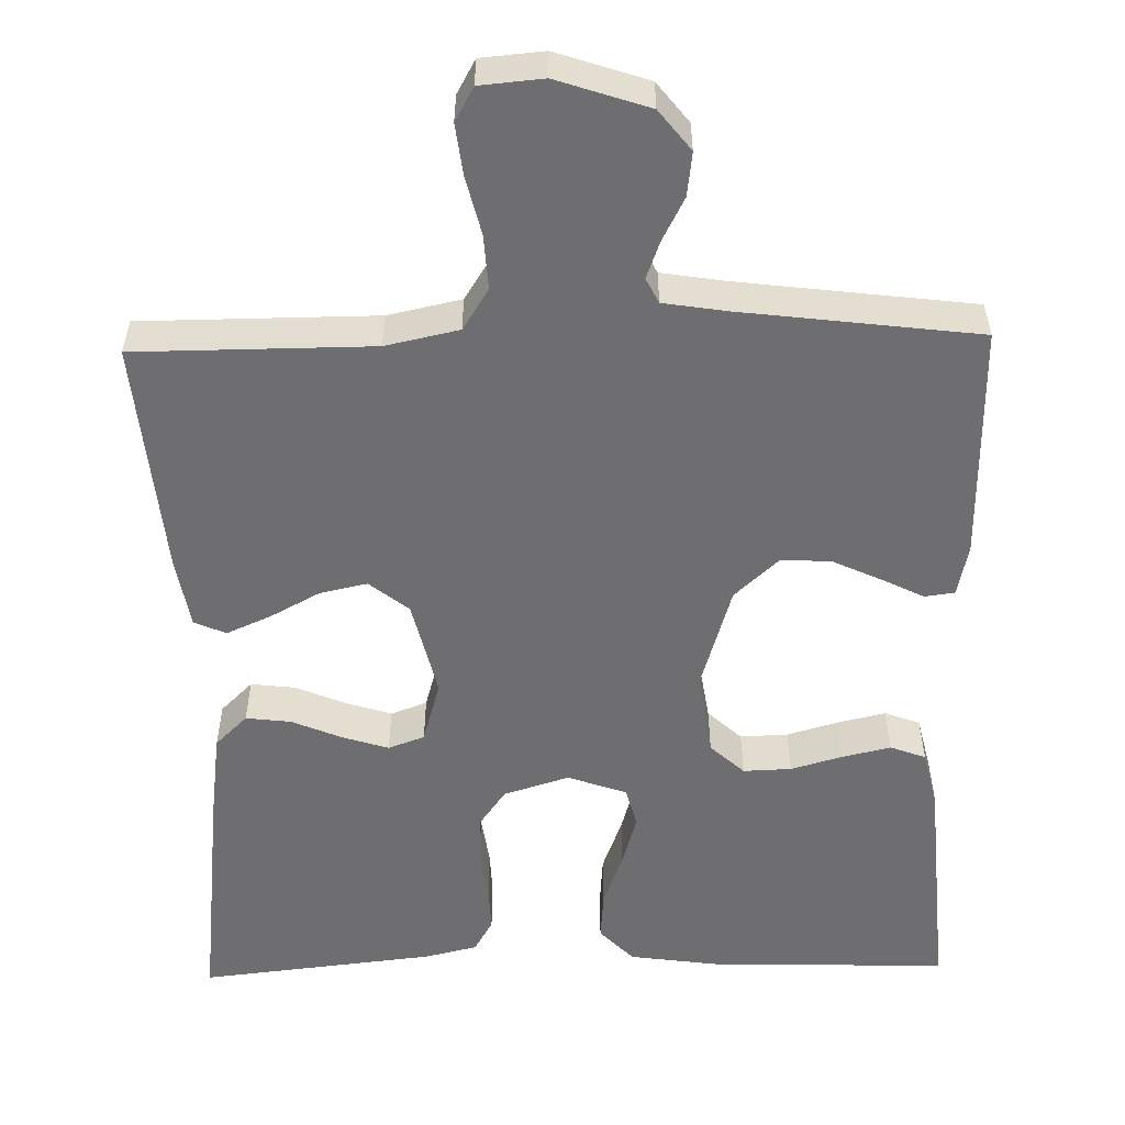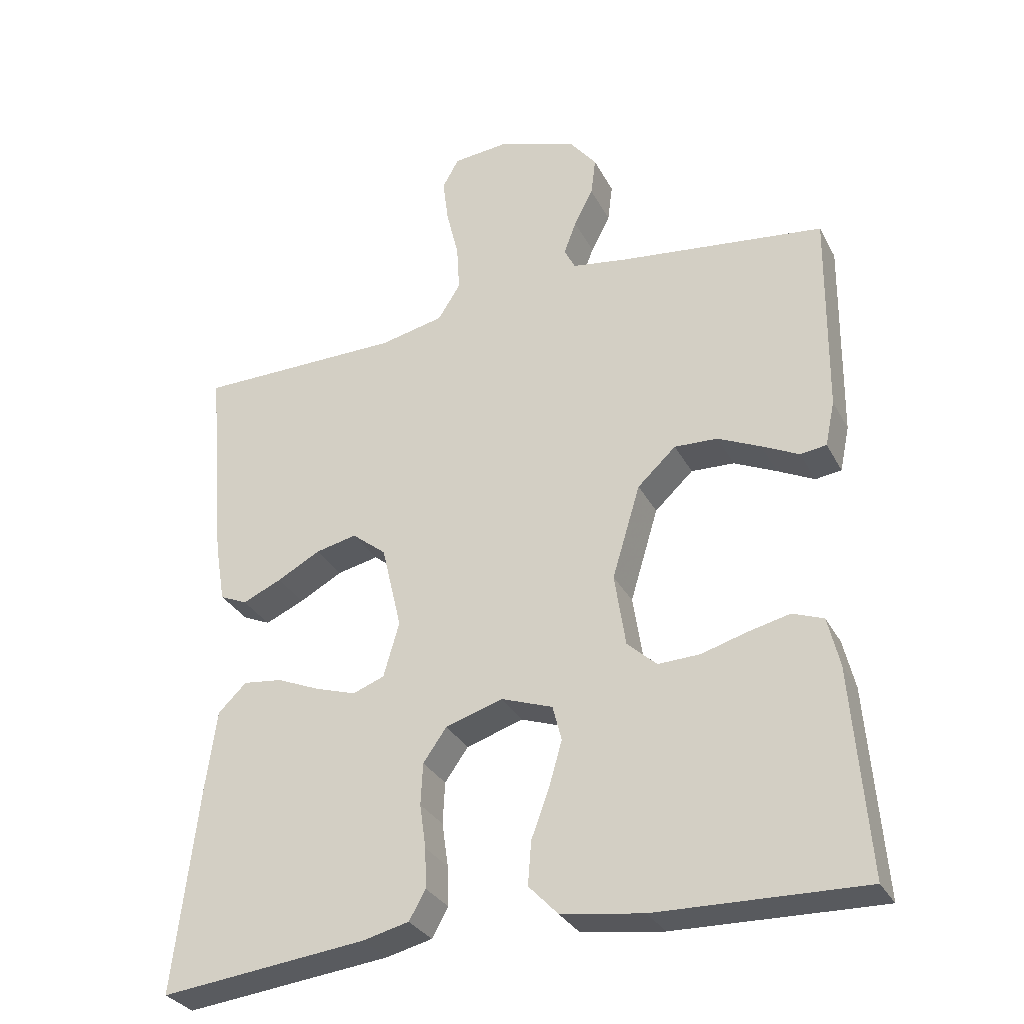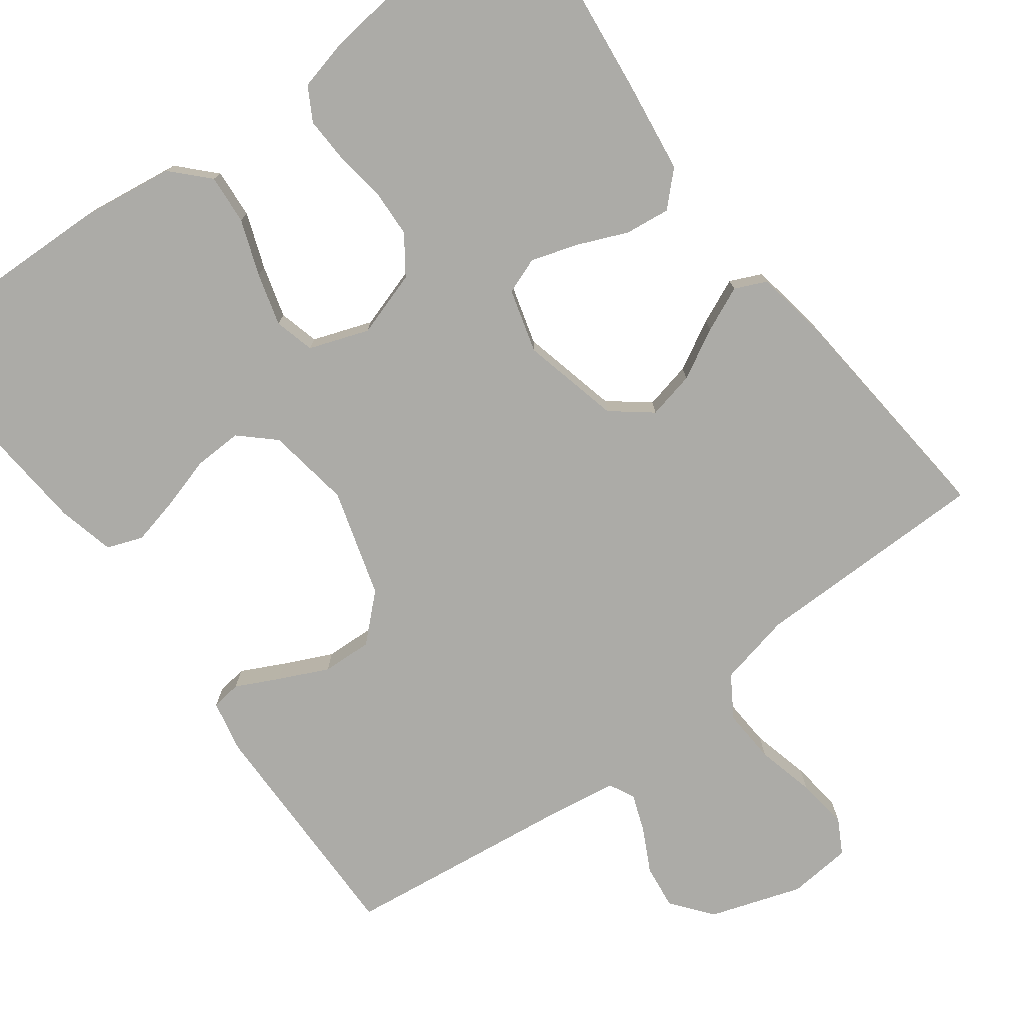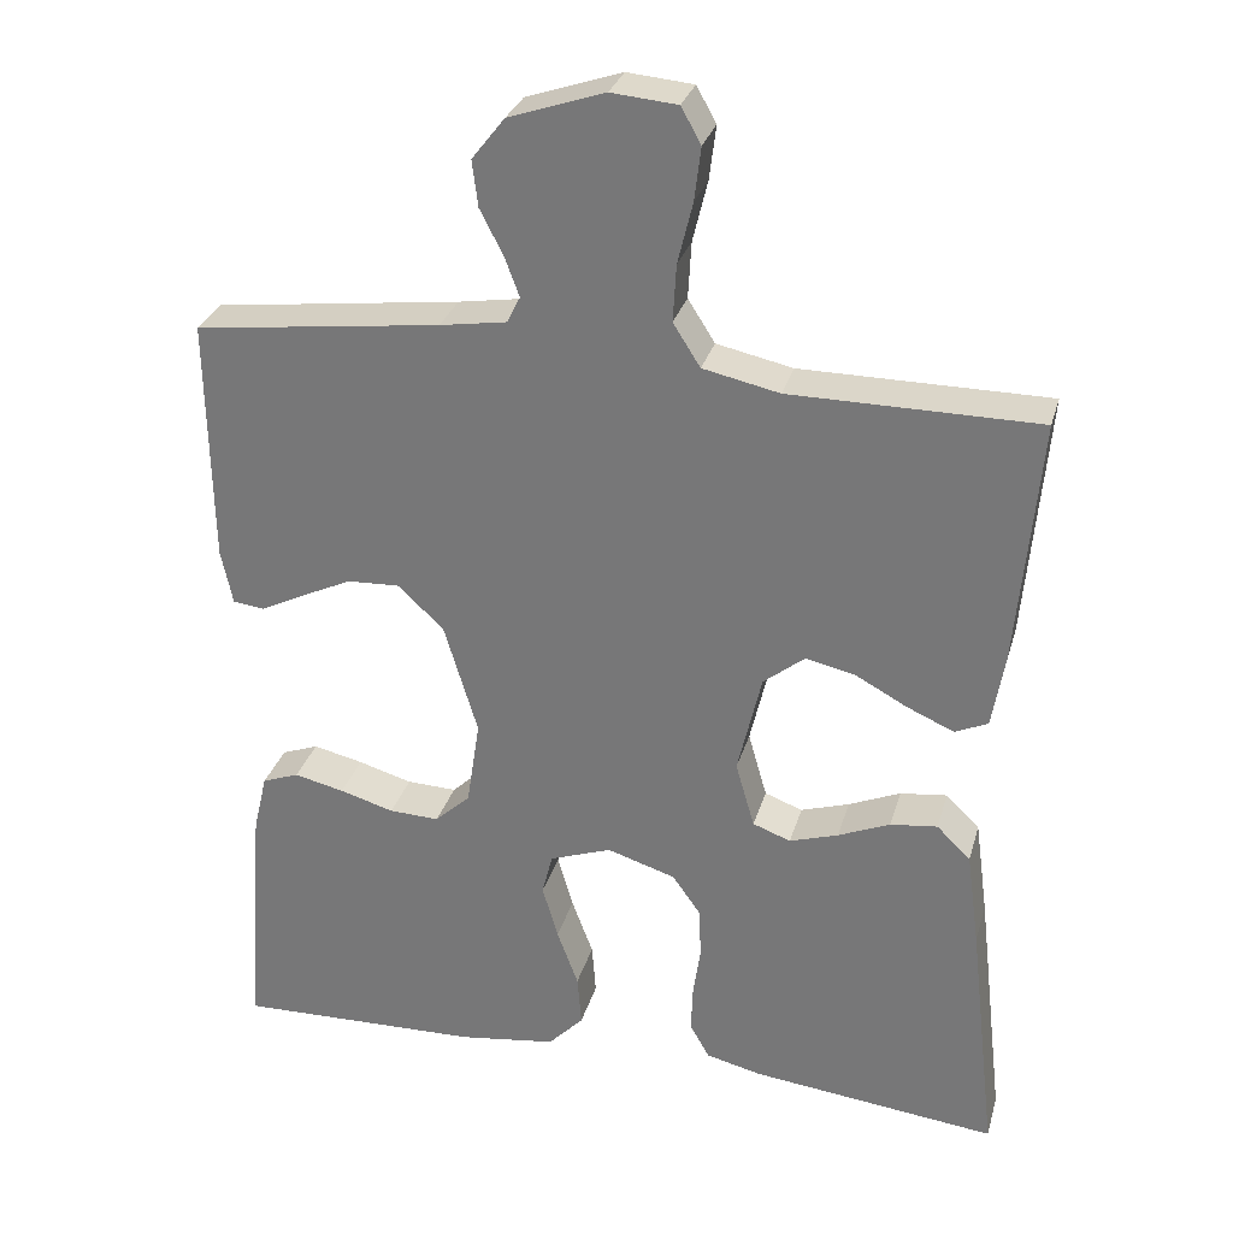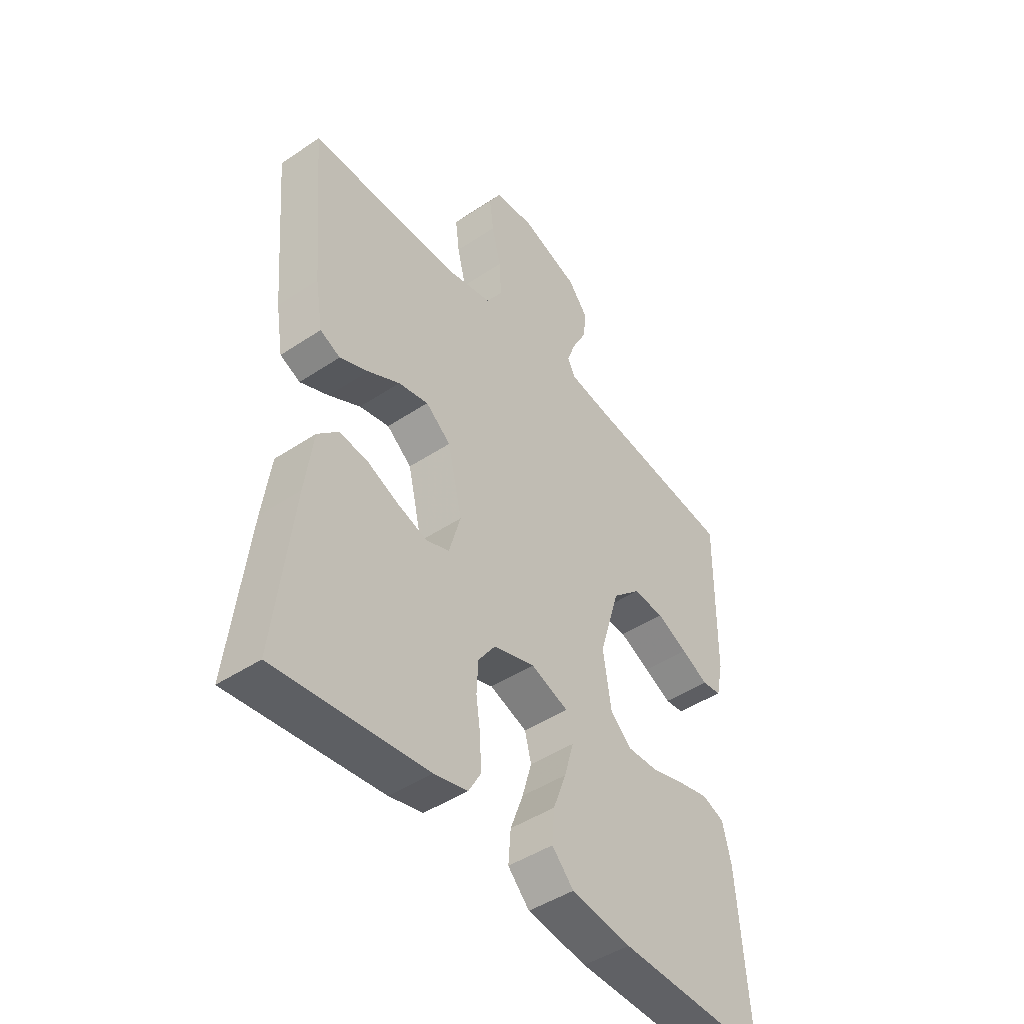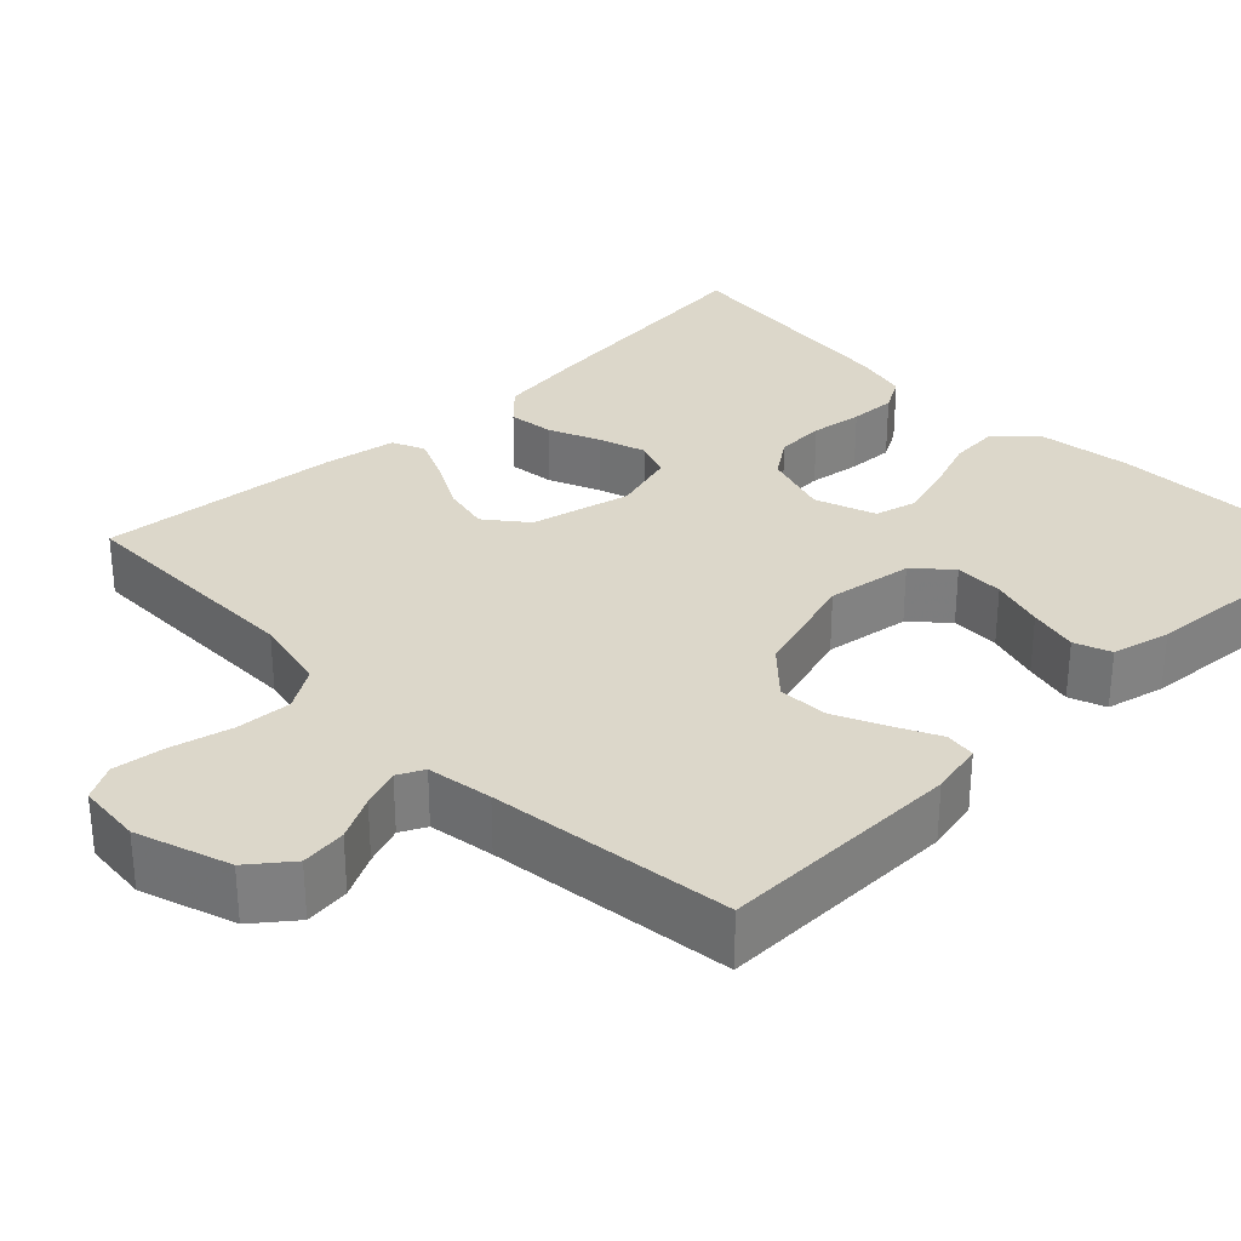
<metadata>
{"format":"obj","ext":"obj","renderer":"f3d","projection":"perspective","resolution":1024,"background":"white","views":[{"elev":-54.4,"azim":1.3,"up":"+Y"},{"elev":-31.2,"azim":23.9,"up":"+Z"},{"elev":-76.3,"azim":-143.2,"up":"+Y"},{"elev":29.8,"azim":-164.8,"up":"+Z"},{"elev":-45.9,"azim":-52.6,"up":"+Z"},{"elev":30.6,"azim":45.9,"up":"+Y"}]}
</metadata>
<code>
v -0.5 0.07 0.5
v -0.2 0.07 0.501
v -0.107 0.07 0.521
v -0.074 0.07 0.573
v -0.078 0.07 0.642
v -0.096 0.07 0.716
v -0.104 0.07 0.781
v -0.08 0.07 0.824
v 0 0.07 0.831
v 0.116 0.07 0.792
v 0.156 0.07 0.741
v 0.149 0.07 0.685
v 0.121 0.07 0.631
v 0.103 0.07 0.583
v 0.119 0.07 0.551
v 0.2 0.07 0.538
v 0.5 0.07 0.5
v 0.496 0.07 0.2
v 0.482 0.07 0.134
v 0.444 0.07 0.129
v 0.39 0.07 0.156
v 0.328 0.07 0.185
v 0.265 0.07 0.188
v 0.209 0.07 0.136
v 0.168 0.07 0
v 0.184 0.07 -0.106
v 0.227 0.07 -0.146
v 0.288 0.07 -0.144
v 0.354 0.07 -0.125
v 0.415 0.07 -0.111
v 0.46 0.07 -0.128
v 0.477 0.07 -0.2
v 0.5 0.07 -0.5
v 0.2 0.07 -0.491
v 0.081 0.07 -0.474
v 0.038 0.07 -0.429
v 0.043 0.07 -0.366
v 0.069 0.07 -0.296
v 0.088 0.07 -0.23
v 0.075 0.07 -0.179
v 0 0.07 -0.152
v -0.083 0.07 -0.178
v -0.117 0.07 -0.226
v -0.12 0.07 -0.287
v -0.111 0.07 -0.351
v -0.109 0.07 -0.409
v -0.133 0.07 -0.451
v -0.2 0.07 -0.467
v -0.5 0.07 -0.5
v -0.465 0.07 -0.2
v -0.449 0.07 -0.084
v -0.408 0.07 -0.044
v -0.351 0.07 -0.051
v -0.288 0.07 -0.078
v -0.229 0.07 -0.097
v -0.183 0.07 -0.08
v -0.16 0.07 0
v -0.189 0.07 0.124
v -0.239 0.07 0.164
v -0.299 0.07 0.151
v -0.362 0.07 0.117
v -0.419 0.07 0.092
v -0.459 0.07 0.11
v -0.474 0.07 0.2
v -0.5 0 0.5
v -0.2 0 0.501
v -0.107 0 0.521
v -0.074 0 0.573
v -0.078 0 0.642
v -0.096 0 0.716
v -0.104 0 0.781
v -0.08 0 0.824
v 0 0 0.831
v 0.116 0 0.792
v 0.156 0 0.741
v 0.149 0 0.685
v 0.121 0 0.631
v 0.103 0 0.583
v 0.119 0 0.551
v 0.2 0 0.538
v 0.5 0 0.5
v 0.496 0 0.2
v 0.482 0 0.134
v 0.444 0 0.129
v 0.39 0 0.156
v 0.328 0 0.185
v 0.265 0 0.188
v 0.209 0 0.136
v 0.168 0 0
v 0.184 0 -0.106
v 0.227 0 -0.146
v 0.288 0 -0.144
v 0.354 0 -0.125
v 0.415 0 -0.111
v 0.46 0 -0.128
v 0.477 0 -0.2
v 0.5 0 -0.5
v 0.2 0 -0.491
v 0.081 0 -0.474
v 0.038 0 -0.429
v 0.043 0 -0.366
v 0.069 0 -0.296
v 0.088 0 -0.23
v 0.075 0 -0.179
v 0 0 -0.152
v -0.083 0 -0.178
v -0.117 0 -0.226
v -0.12 0 -0.287
v -0.111 0 -0.351
v -0.109 0 -0.409
v -0.133 0 -0.451
v -0.2 0 -0.467
v -0.5 0 -0.5
v -0.465 0 -0.2
v -0.449 0 -0.084
v -0.408 0 -0.044
v -0.351 0 -0.051
v -0.288 0 -0.078
v -0.229 0 -0.097
v -0.183 0 -0.08
v -0.16 0 0
v -0.189 0 0.124
v -0.239 0 0.164
v -0.299 0 0.151
v -0.362 0 0.117
v -0.419 0 0.092
v -0.459 0 0.11
v -0.474 0 0.2
f 64 1 2
f 63 64 2
f 62 63 2
f 61 62 2
f 60 61 2
f 59 60 2 3
f 58 59 3 4
f 57 58 4
f 52 53 54
f 51 52 54
f 50 51 54
f 49 50 54
f 48 49 54
f 47 48 54
f 46 47 54
f 45 46 54
f 44 45 54
f 43 44 54 55
f 42 43 55 56
f 36 37 38
f 35 36 38
f 34 35 38
f 33 34 38
f 32 33 38
f 31 32 38
f 30 31 38
f 29 30 38
f 28 29 38
f 27 28 38 39
f 26 27 39 40
f 19 20 21
f 18 19 21
f 17 18 21
f 16 17 21
f 15 16 21 22
f 11 12 13
f 10 11 13
f 9 10 13
f 8 9 13
f 7 8 13
f 6 7 13
f 5 6 13
f 4 5 13 14
f 57 4 14 15
f 56 57 15
f 42 56 15
f 41 42 15
f 25 26 40 41
f 24 25 41 15
f 15 22 23
f 15 23 24
f 66 65 128
f 66 128 127
f 66 127 126
f 66 126 125
f 66 125 124
f 67 66 124 123
f 68 67 123 122
f 68 122 121
f 118 117 116
f 118 116 115
f 118 115 114
f 118 114 113
f 118 113 112
f 118 112 111
f 118 111 110
f 118 110 109
f 118 109 108
f 119 118 108 107
f 120 119 107 106
f 102 101 100
f 102 100 99
f 102 99 98
f 102 98 97
f 102 97 96
f 102 96 95
f 102 95 94
f 102 94 93
f 102 93 92
f 103 102 92 91
f 104 103 91 90
f 85 84 83
f 85 83 82
f 85 82 81
f 85 81 80
f 86 85 80 79
f 77 76 75
f 77 75 74
f 77 74 73
f 77 73 72
f 77 72 71
f 77 71 70
f 77 70 69
f 78 77 69 68
f 79 78 68 121
f 79 121 120
f 79 120 106
f 79 106 105
f 105 104 90 89
f 79 105 89 88
f 87 86 79
f 88 87 79
f 1 65 66 2
f 2 66 67 3
f 3 67 68 4
f 4 68 69 5
f 5 69 70 6
f 6 70 71 7
f 7 71 72 8
f 8 72 73 9
f 9 73 74 10
f 10 74 75 11
f 11 75 76 12
f 12 76 77 13
f 13 77 78 14
f 14 78 79 15
f 15 79 80 16
f 16 80 81 17
f 17 81 82 18
f 18 82 83 19
f 19 83 84 20
f 20 84 85 21
f 21 85 86 22
f 22 86 87 23
f 23 87 88 24
f 24 88 89 25
f 25 89 90 26
f 26 90 91 27
f 27 91 92 28
f 28 92 93 29
f 29 93 94 30
f 30 94 95 31
f 31 95 96 32
f 32 96 97 33
f 33 97 98 34
f 34 98 99 35
f 35 99 100 36
f 36 100 101 37
f 37 101 102 38
f 38 102 103 39
f 39 103 104 40
f 40 104 105 41
f 41 105 106 42
f 42 106 107 43
f 43 107 108 44
f 44 108 109 45
f 45 109 110 46
f 46 110 111 47
f 47 111 112 48
f 48 112 113 49
f 49 113 114 50
f 50 114 115 51
f 51 115 116 52
f 52 116 117 53
f 53 117 118 54
f 54 118 119 55
f 55 119 120 56
f 56 120 121 57
f 57 121 122 58
f 58 122 123 59
f 59 123 124 60
f 60 124 125 61
f 61 125 126 62
f 62 126 127 63
f 63 127 128 64
f 64 128 65 1

</code>
